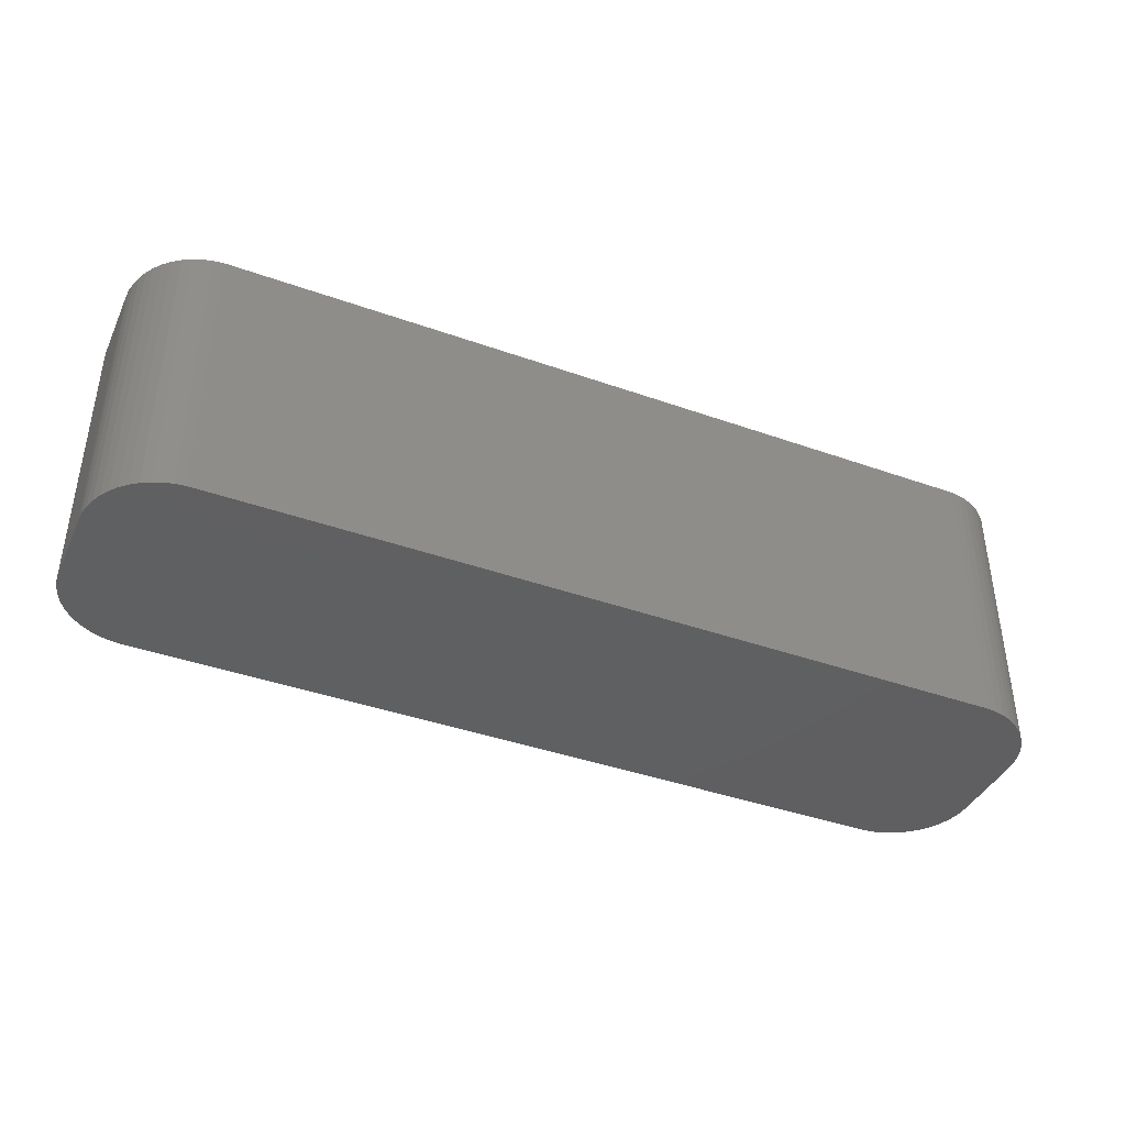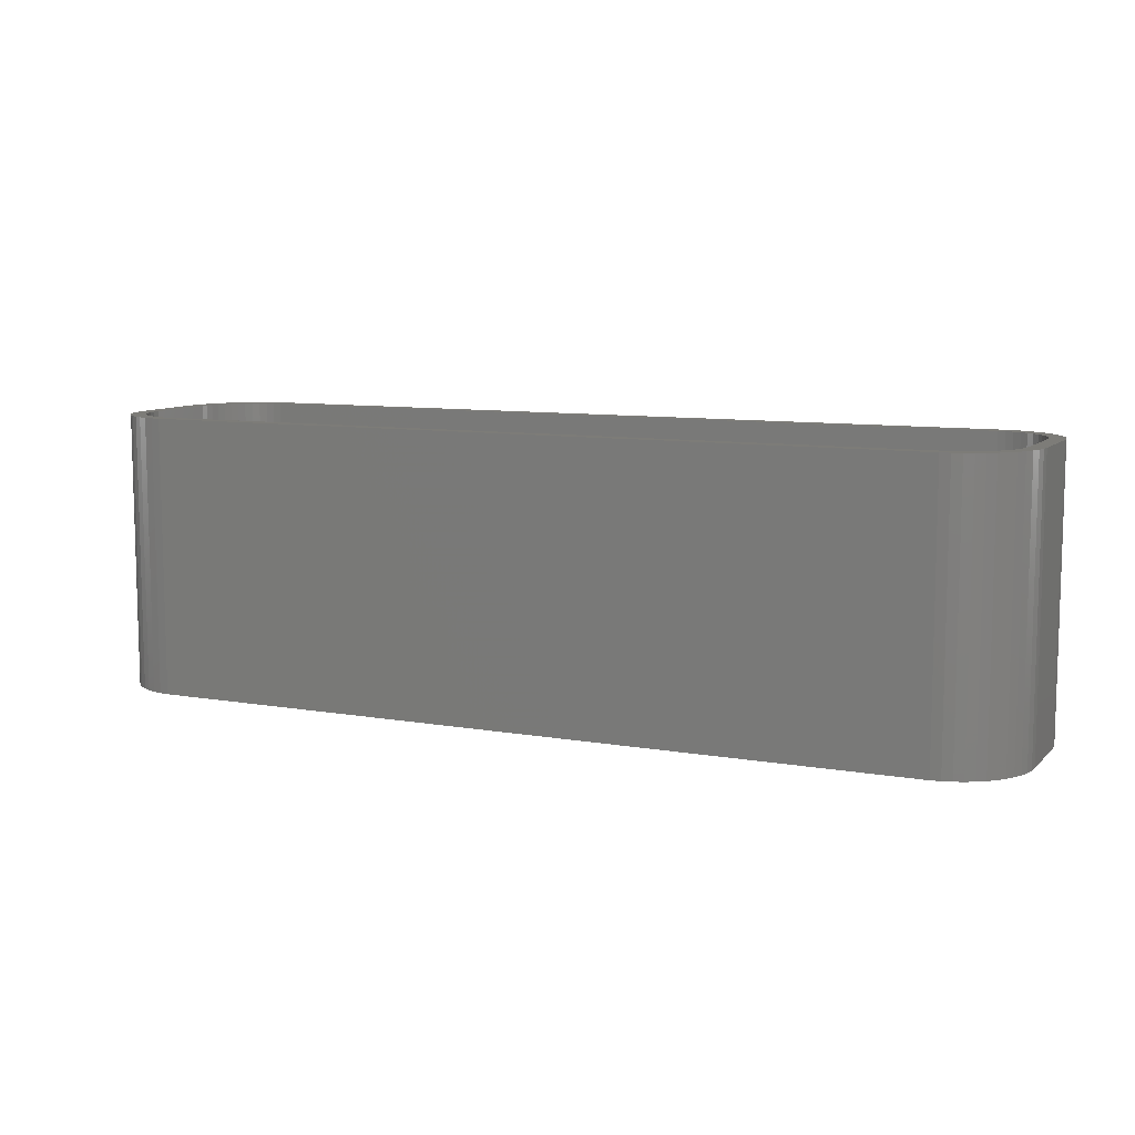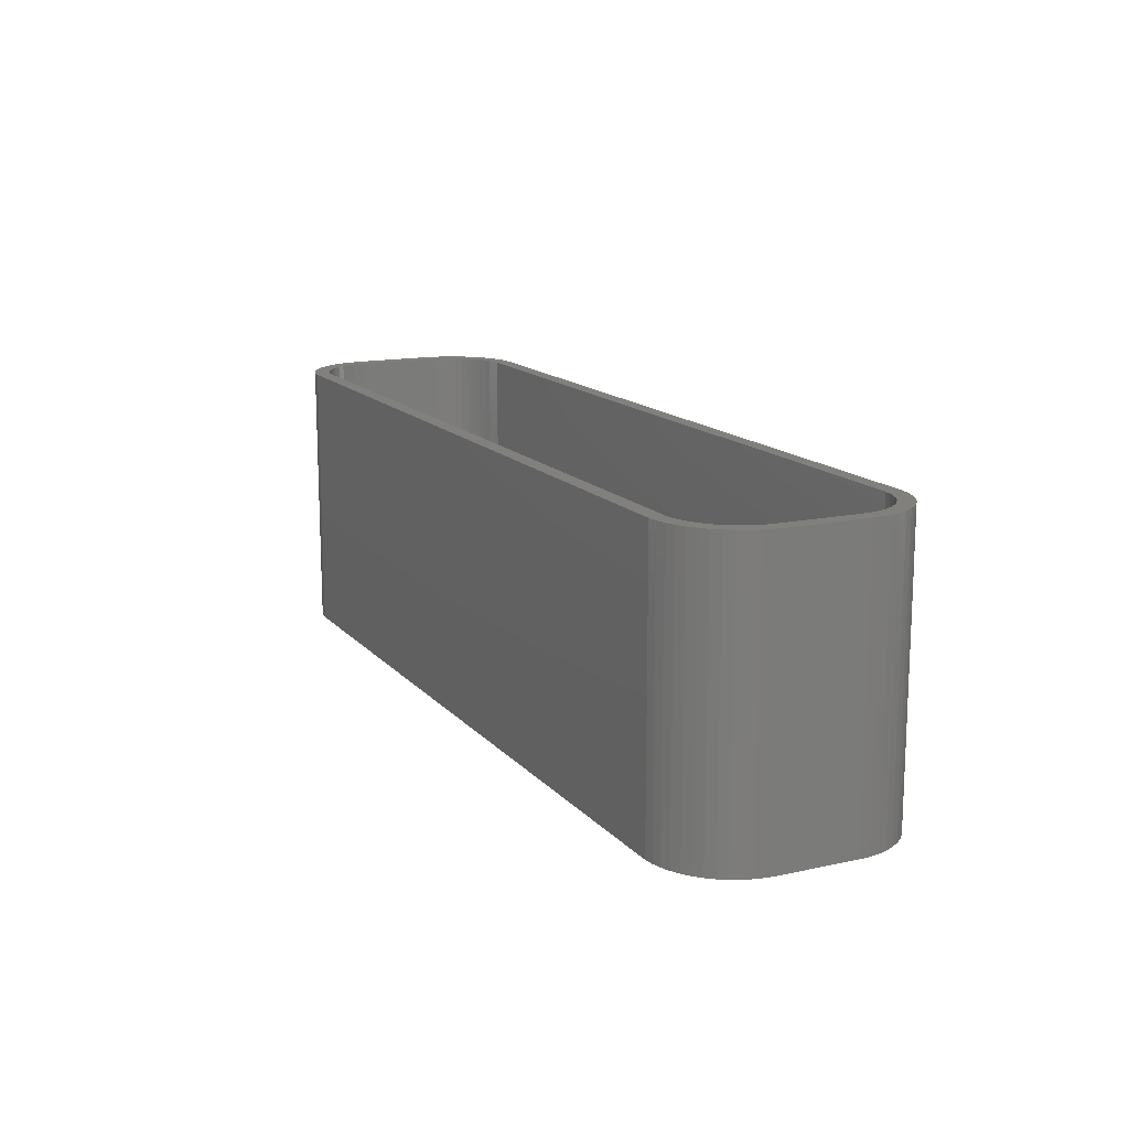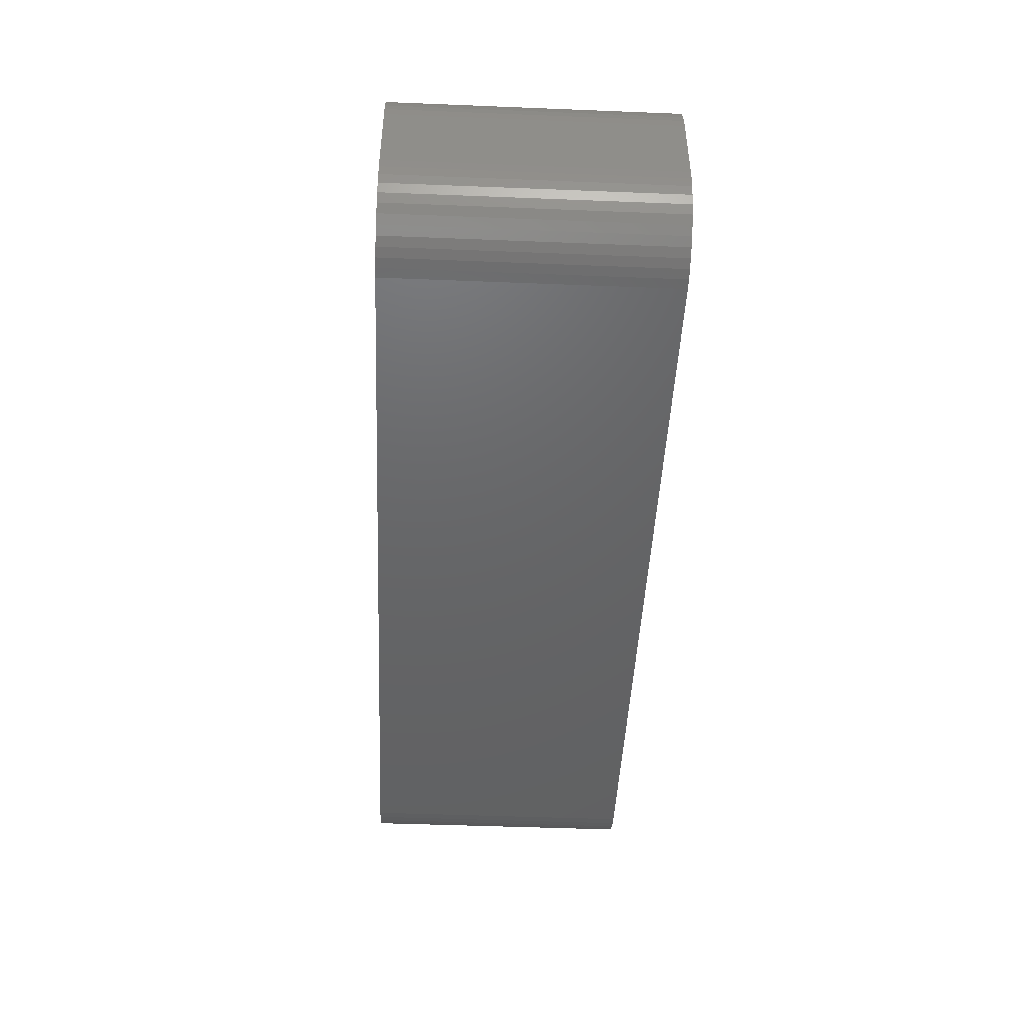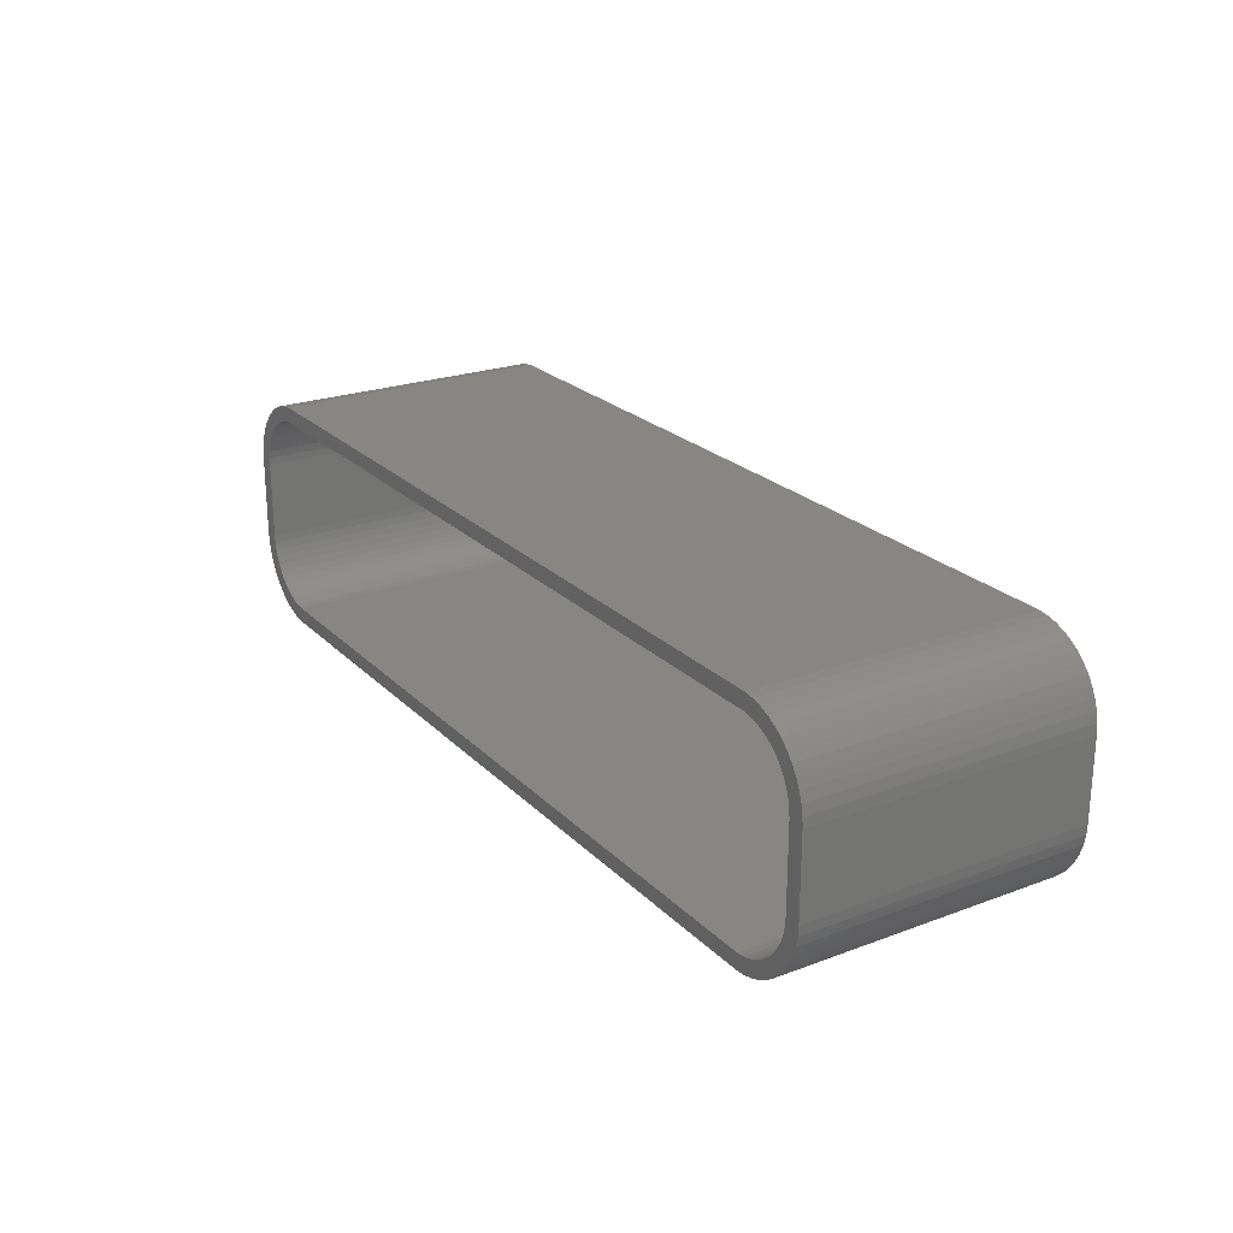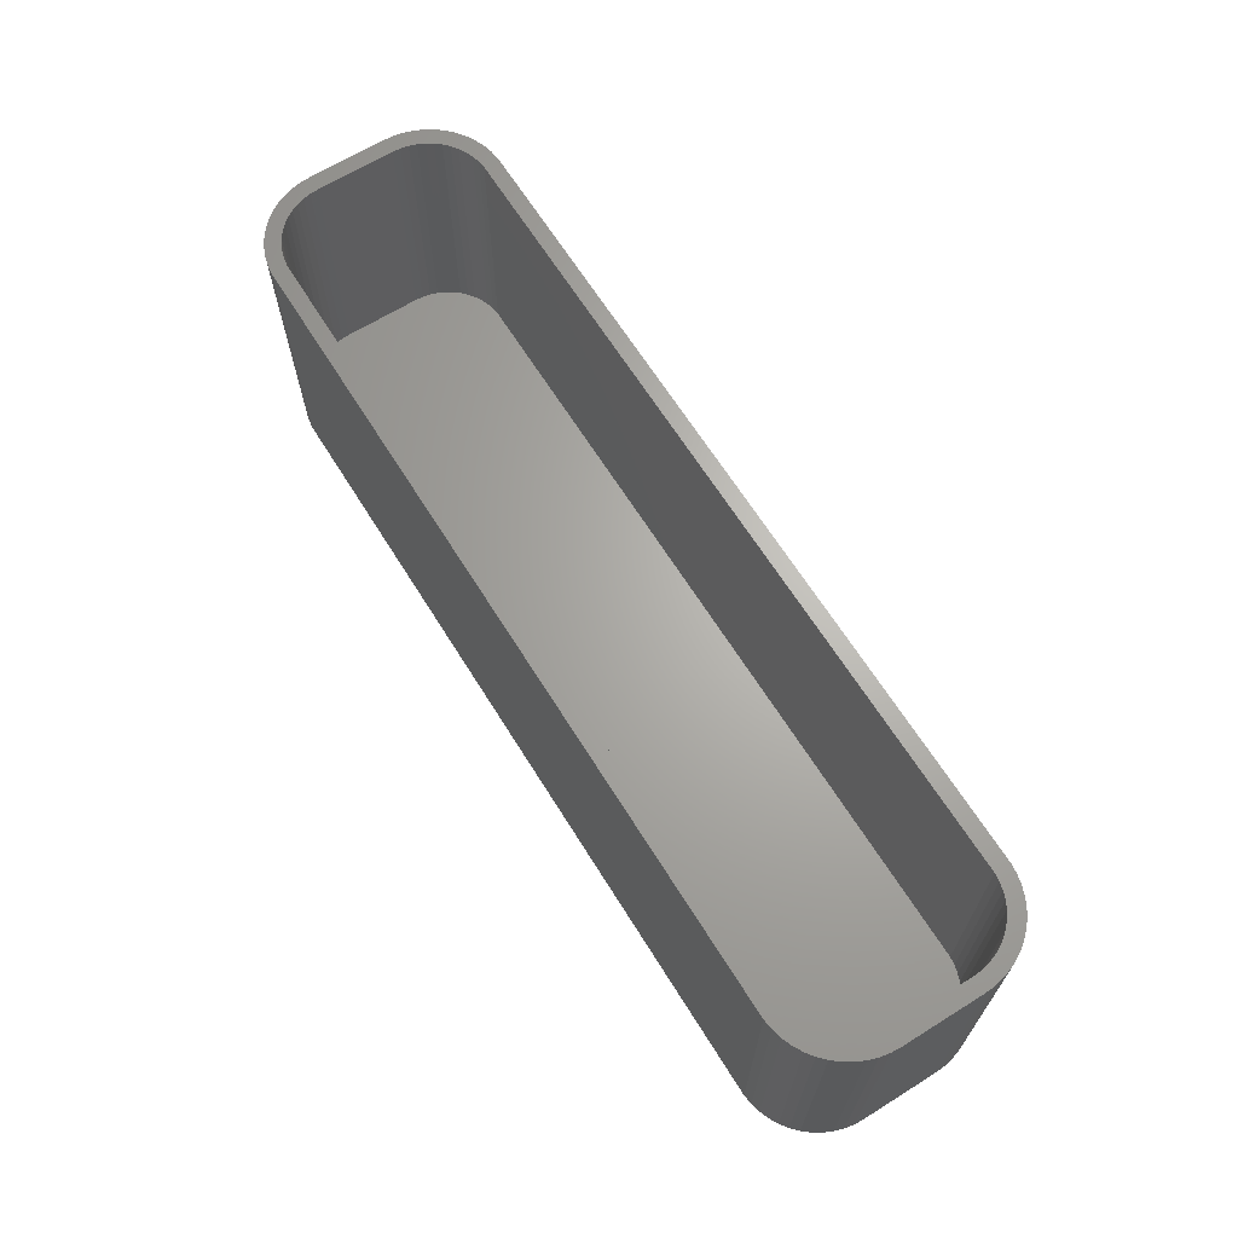
<metadata>
{"format":"stl","ext":"stl","renderer":"f3d","projection":"perspective","resolution":1024,"background":"white","views":[{"elev":-40.3,"azim":156.4,"up":"+Z"},{"elev":9.1,"azim":24.9,"up":"+Z"},{"elev":14.3,"azim":64.5,"up":"+Z"},{"elev":-46.4,"azim":-92.6,"up":"+Y"},{"elev":23.2,"azim":57.8,"up":"+Y"},{"elev":66.0,"azim":-122.0,"up":"+Z"}]}
</metadata>
<code>
# stl→obj: 208 verts, 412 faces
v -30 -2.5 0
v -30 2.5 18
v -30 2.5 0
v -30 -2.5 18
v -29.96 -3.127 0
v -29.96 -3.127 18
v -29.96 3.127 18
v -29.96 3.127 0
v 29 2.5 18
v 30 2.5 18
v 29.96 3.127 18
v 30 -2.5 18
v 28.97 3.001 18
v 29.84 3.743 18
v 29 -2.5 18
v 28.87 3.495 18
v 29.65 4.341 18
v 29.96 -3.127 18
v 28.72 3.973 18
v 29.38 4.909 18
v 28.97 -3.001 18
v 28.51 4.427 18
v 29.05 5.439 18
v 29.84 -3.743 18
v 28.87 -3.495 18
v 28.24 4.851 18
v 28.64 5.923 18
v 27.92 5.238 18
v 28.19 6.353 18
v 27.55 5.582 18
v 27.68 6.722 18
v 27.14 5.877 18
v 27.13 7.024 18
v 26.7 6.119 18
v 26.55 7.255 18
v 26.24 6.304 18
v 25.94 7.411 18
v 25.75 6.429 18
v 25.31 7.49 18
v 25.25 6.492 18
v -25.25 6.492 18
v -25.31 7.49 18
v -25.75 6.429 18
v -25.94 7.411 18
v -26.24 6.304 18
v -26.55 7.255 18
v -26.7 6.119 18
v -27.13 7.024 18
v -27.14 5.877 18
v -27.68 6.722 18
v -27.55 5.582 18
v -28.19 6.353 18
v -27.92 5.238 18
v -28.64 5.923 18
v -28.24 4.851 18
v -29.05 5.439 18
v -28.51 4.427 18
v -29.38 4.909 18
v -28.72 3.973 18
v -29.84 3.743 18
v -28.87 3.495 18
v -29.65 4.341 18
v 29.65 -4.341 18
v 28.72 -3.973 18
v 29.38 -4.909 18
v 28.51 -4.427 18
v 29.05 -5.439 18
v 28.24 -4.851 18
v 28.64 -5.923 18
v 27.92 -5.238 18
v 28.19 -6.353 18
v 27.55 -5.582 18
v 27.68 -6.722 18
v 27.14 -5.877 18
v 27.13 -7.024 18
v 26.7 -6.119 18
v 26.55 -7.255 18
v 26.24 -6.304 18
v 25.94 -7.411 18
v 25.75 -6.429 18
v 25.31 -7.49 18
v 25.25 -6.492 18
v -25.25 -6.492 18
v -25.31 -7.49 18
v -25.75 -6.429 18
v -25.94 -7.411 18
v -26.24 -6.304 18
v -26.55 -7.255 18
v -26.7 -6.119 18
v -27.13 -7.024 18
v -27.14 -5.877 18
v -27.68 -6.722 18
v -27.55 -5.582 18
v -28.19 -6.353 18
v -27.92 -5.238 18
v -28.64 -5.923 18
v -28.24 -4.851 18
v -29.05 -5.439 18
v -28.51 -4.427 18
v -29.38 -4.909 18
v -28.72 -3.973 18
v -29.65 -4.341 18
v -28.87 -3.495 18
v -29.84 -3.743 18
v -28.97 -3.001 18
v -29 -2.5 18
v -29 2.5 18
v -28.97 3.001 18
v -25.31 -7.49 0
v 25.31 -7.49 0
v 25.31 7.49 0
v -25.31 7.49 0
v 29.84 -3.743 0
v 29.65 -4.341 0
v 30 2.5 0
v 30 -2.5 0
v -25.94 7.411 0
v -27.13 -7.024 0
v -26.55 -7.255 0
v -28.64 -5.923 0
v -28.19 -6.353 0
v 29.38 4.909 0
v 29.65 4.341 0
v 29.84 3.743 0
v 28.64 5.923 0
v 28.19 6.353 0
v 27.13 7.024 0
v 26.55 7.255 0
v 25.94 7.411 0
v 29.96 -3.127 0
v 29.96 3.127 0
v 29.38 -4.909 0
v 29.05 -5.439 0
v 28.64 -5.923 0
v 28.19 -6.353 0
v 29.05 5.439 0
v 27.68 -6.722 0
v 27.13 -7.024 0
v 26.55 -7.255 0
v 27.68 6.722 0
v 25.94 -7.411 0
v -25.94 -7.411 0
v -27.68 -6.722 0
v -26.55 7.255 0
v -27.13 7.024 0
v -27.68 6.722 0
v -29.05 -5.439 0
v -28.19 6.353 0
v -29.38 -4.909 0
v -28.64 5.923 0
v -29.65 -4.341 0
v -29.05 5.439 0
v -29.84 -3.743 0
v -29.38 4.909 0
v -29.65 4.341 0
v -29.84 3.743 0
v -29 2.5 2
v -29 -2.5 2
v -28.97 -3.001 2
v -28.97 3.001 2
v -25.25 -6.492 2
v -25.75 -6.429 2
v 25.25 -6.492 2
v -25.25 6.492 2
v 25.25 6.492 2
v 28.72 -3.973 2
v 28.87 -3.495 2
v 27.14 5.877 2
v 27.55 5.582 2
v 29 -2.5 2
v 29 2.5 2
v -25.75 6.429 2
v -26.24 -6.304 2
v -26.7 -6.119 2
v 28.97 -3.001 2
v 28.72 3.973 2
v 28.51 4.427 2
v 28.87 3.495 2
v 26.24 6.304 2
v 26.7 6.119 2
v 25.75 6.429 2
v -27.92 5.238 2
v -27.55 5.582 2
v 28.97 3.001 2
v 28.24 4.851 2
v 27.92 5.238 2
v 28.51 -4.427 2
v 28.24 -4.851 2
v 27.92 -5.238 2
v 27.55 -5.582 2
v 27.14 -5.877 2
v 26.7 -6.119 2
v 26.24 -6.304 2
v 25.75 -6.429 2
v -26.24 6.304 2
v -26.7 6.119 2
v -27.14 5.877 2
v -27.14 -5.877 2
v -28.24 4.851 2
v -27.55 -5.582 2
v -28.51 4.427 2
v -27.92 -5.238 2
v -28.72 3.973 2
v -28.24 -4.851 2
v -28.87 3.495 2
v -28.51 -4.427 2
v -28.72 -3.973 2
v -28.87 -3.495 2
f 1 2 3
f 2 1 4
f 5 4 1
f 4 5 6
f 3 7 8
f 7 3 2
f 9 10 11
f 10 9 12
f 13 11 14
f 15 12 9
f 16 14 17
f 12 15 18
f 19 17 20
f 21 18 15
f 22 20 23
f 18 21 24
f 25 24 21
f 11 13 9
f 14 16 13
f 17 19 16
f 26 23 27
f 20 22 19
f 23 26 22
f 28 27 29
f 27 28 26
f 30 29 31
f 29 30 28
f 31 32 30
f 33 32 31
f 33 34 32
f 35 34 33
f 35 36 34
f 37 36 35
f 37 38 36
f 39 38 37
f 39 40 38
f 39 41 40
f 42 41 39
f 42 43 41
f 44 43 42
f 44 45 43
f 46 45 44
f 46 47 45
f 48 47 46
f 48 49 47
f 50 49 48
f 49 50 51
f 52 51 50
f 51 52 53
f 54 53 52
f 53 54 55
f 56 55 54
f 55 56 57
f 58 57 56
f 57 58 59
f 60 61 62
f 59 62 61
f 62 59 58
f 24 25 63
f 64 63 25
f 63 64 65
f 66 65 64
f 65 66 67
f 68 67 66
f 67 68 69
f 70 69 68
f 69 70 71
f 72 71 70
f 71 72 73
f 74 73 72
f 74 75 73
f 76 75 74
f 76 77 75
f 78 77 76
f 78 79 77
f 80 79 78
f 80 81 79
f 82 81 80
f 83 81 82
f 83 84 81
f 85 84 83
f 85 86 84
f 87 86 85
f 87 88 86
f 89 88 87
f 89 90 88
f 91 90 89
f 92 91 93
f 91 92 90
f 94 93 95
f 93 94 92
f 96 95 97
f 98 97 99
f 95 96 94
f 100 99 101
f 102 101 103
f 104 103 105
f 97 98 96
f 6 105 106
f 107 2 106
f 61 60 108
f 4 106 2
f 7 108 60
f 6 106 4
f 108 7 107
f 99 100 98
f 107 7 2
f 101 102 100
f 103 104 102
f 105 6 104
f 109 81 84
f 81 109 110
f 111 42 39
f 42 111 112
f 63 113 24
f 113 63 114
f 12 115 10
f 115 12 116
f 112 44 42
f 44 112 117
f 118 88 90
f 88 118 119
f 120 94 96
f 94 120 121
f 17 122 20
f 122 17 123
f 14 123 17
f 123 14 124
f 125 29 27
f 29 125 126
f 127 35 33
f 35 127 128
f 128 37 35
f 37 128 129
f 129 39 37
f 39 129 111
f 110 116 130
f 116 110 115
f 110 130 113
f 111 115 110
f 110 113 114
f 115 111 131
f 110 114 132
f 131 111 124
f 110 132 133
f 124 111 123
f 110 133 134
f 123 111 122
f 110 134 135
f 122 111 136
f 110 135 137
f 136 111 125
f 110 137 138
f 125 111 126
f 110 138 139
f 126 111 140
f 110 139 141
f 140 111 127
f 127 111 128
f 128 111 129
f 109 111 110
f 109 112 111
f 1 109 142
f 109 1 112
f 1 142 119
f 3 112 1
f 1 119 118
f 112 3 117
f 1 118 143
f 117 3 144
f 1 143 121
f 144 3 145
f 1 121 120
f 145 3 146
f 1 120 147
f 146 3 148
f 1 147 149
f 148 3 150
f 1 149 151
f 150 3 152
f 1 151 153
f 152 3 154
f 1 153 5
f 154 3 155
f 155 3 156
f 156 3 8
f 151 104 153
f 104 151 102
f 120 98 147
f 98 120 96
f 149 102 151
f 102 149 100
f 119 86 88
f 86 119 142
f 121 92 94
f 92 121 143
f 24 130 18
f 130 24 113
f 135 69 71
f 69 135 134
f 67 132 65
f 132 67 133
f 139 75 77
f 75 139 138
f 110 79 81
f 79 110 141
f 23 125 27
f 125 23 136
f 20 136 23
f 136 20 122
f 126 31 29
f 31 126 140
f 140 33 31
f 33 140 127
f 156 62 155
f 62 156 60
f 144 48 46
f 48 144 145
f 145 50 48
f 50 145 146
f 153 6 5
f 6 153 104
f 147 100 149
f 100 147 98
f 142 84 86
f 84 142 109
f 143 90 92
f 90 143 118
f 18 116 12
f 116 18 130
f 69 133 67
f 133 69 134
f 65 114 63
f 114 65 132
f 138 73 75
f 73 138 137
f 141 77 79
f 77 141 139
f 11 124 14
f 124 11 131
f 10 131 11
f 131 10 115
f 8 60 156
f 60 8 7
f 152 54 150
f 54 152 56
f 154 56 152
f 56 154 58
f 155 58 154
f 58 155 62
f 117 46 44
f 46 117 144
f 146 52 50
f 52 146 148
f 137 71 73
f 71 137 135
f 148 54 52
f 54 148 150
f 106 157 107
f 157 106 158
f 105 158 106
f 158 105 159
f 107 160 108
f 160 107 157
f 161 85 83
f 85 161 162
f 163 83 82
f 83 163 161
f 164 40 41
f 40 164 165
f 166 25 167
f 25 166 64
f 168 30 32
f 30 168 169
f 170 9 171
f 9 170 15
f 172 41 43
f 41 172 164
f 173 89 87
f 89 173 174
f 175 15 170
f 15 175 21
f 176 22 177
f 22 176 19
f 178 19 176
f 19 178 16
f 179 34 36
f 34 179 180
f 181 36 38
f 36 181 179
f 165 38 40
f 38 165 181
f 182 51 53
f 51 182 183
f 165 171 184
f 171 165 170
f 165 184 178
f 163 170 165
f 165 178 176
f 170 163 175
f 165 176 177
f 175 163 167
f 165 177 185
f 167 163 166
f 165 185 186
f 166 163 187
f 165 186 169
f 187 163 188
f 165 169 168
f 188 163 189
f 165 168 180
f 189 163 190
f 165 180 179
f 190 163 191
f 165 179 181
f 191 163 192
f 192 163 193
f 193 163 194
f 164 163 165
f 164 161 163
f 157 164 172
f 164 157 161
f 157 172 195
f 158 161 157
f 157 195 196
f 161 158 162
f 157 196 197
f 162 158 173
f 157 197 183
f 173 158 174
f 157 183 182
f 174 158 198
f 157 182 199
f 198 158 200
f 157 199 201
f 200 158 202
f 157 201 203
f 202 158 204
f 157 203 205
f 204 158 206
f 157 205 160
f 206 158 207
f 207 158 208
f 208 158 159
f 101 208 103
f 208 101 207
f 95 204 97
f 204 95 202
f 99 207 101
f 207 99 206
f 162 87 85
f 87 162 173
f 174 91 89
f 91 174 198
f 200 95 93
f 95 200 202
f 167 21 175
f 21 167 25
f 187 64 166
f 64 187 66
f 188 66 187
f 66 188 68
f 192 78 76
f 78 192 193
f 194 82 80
f 82 194 163
f 185 28 186
f 28 185 26
f 177 26 185
f 26 177 22
f 169 28 30
f 28 169 186
f 180 32 34
f 32 180 168
f 61 203 59
f 203 61 205
f 196 45 47
f 45 196 195
f 197 47 49
f 47 197 196
f 103 159 105
f 159 103 208
f 97 206 99
f 206 97 204
f 198 93 91
f 93 198 200
f 190 74 72
f 74 190 191
f 189 68 188
f 68 189 70
f 191 76 74
f 76 191 192
f 193 80 78
f 80 193 194
f 184 16 178
f 16 184 13
f 171 13 184
f 13 171 9
f 108 205 61
f 205 108 160
f 55 182 53
f 182 55 199
f 57 199 55
f 199 57 201
f 59 201 57
f 201 59 203
f 195 43 45
f 43 195 172
f 183 49 51
f 49 183 197
f 189 72 70
f 72 189 190

</code>
